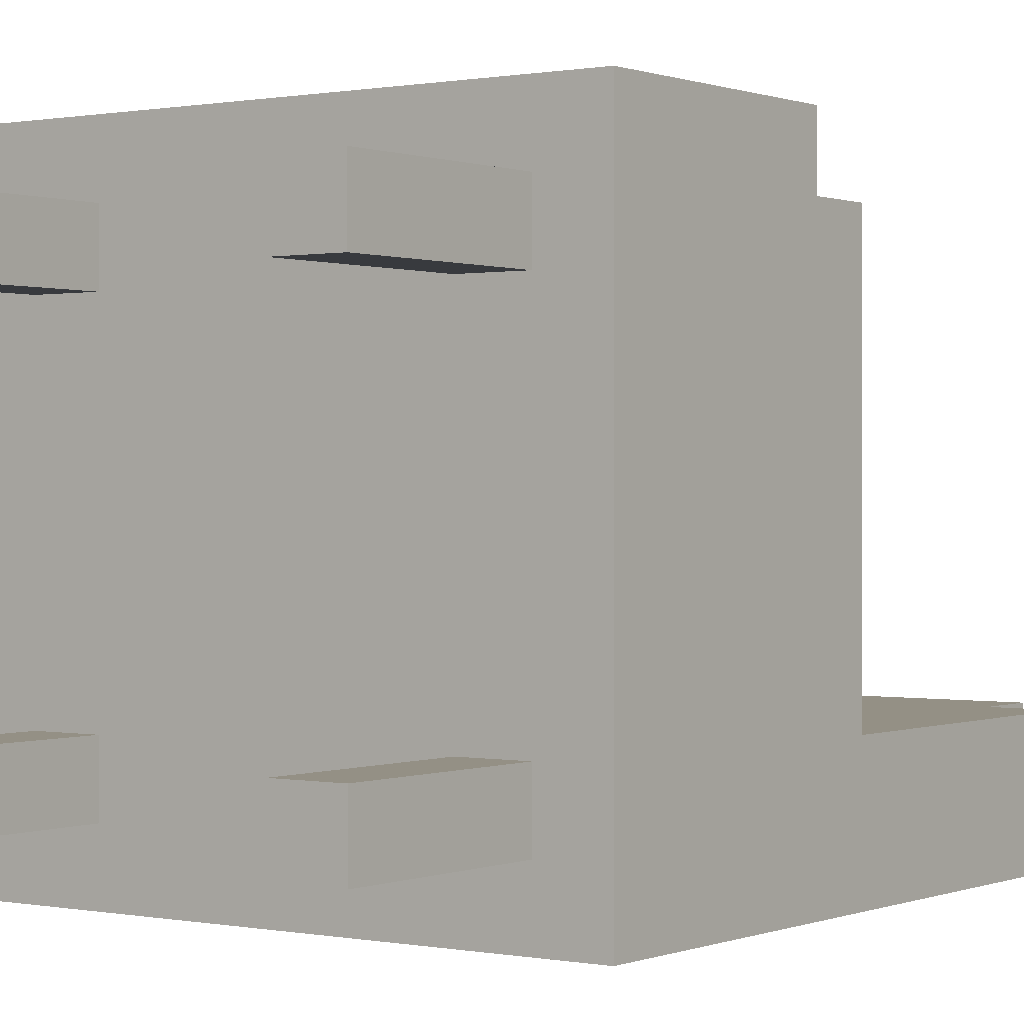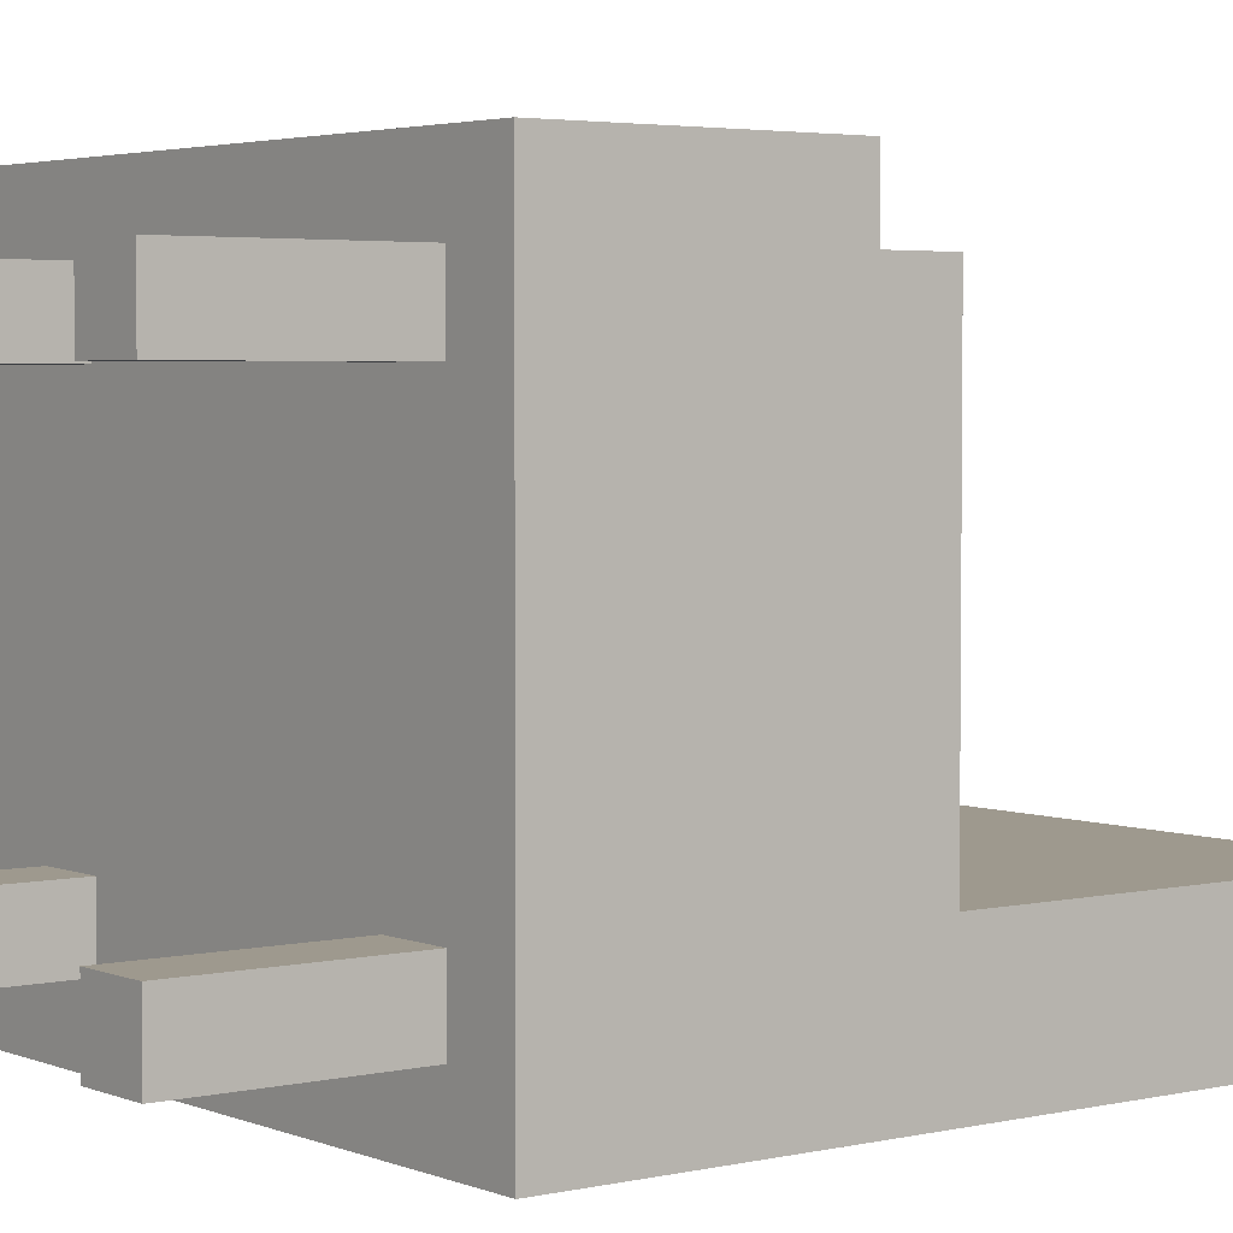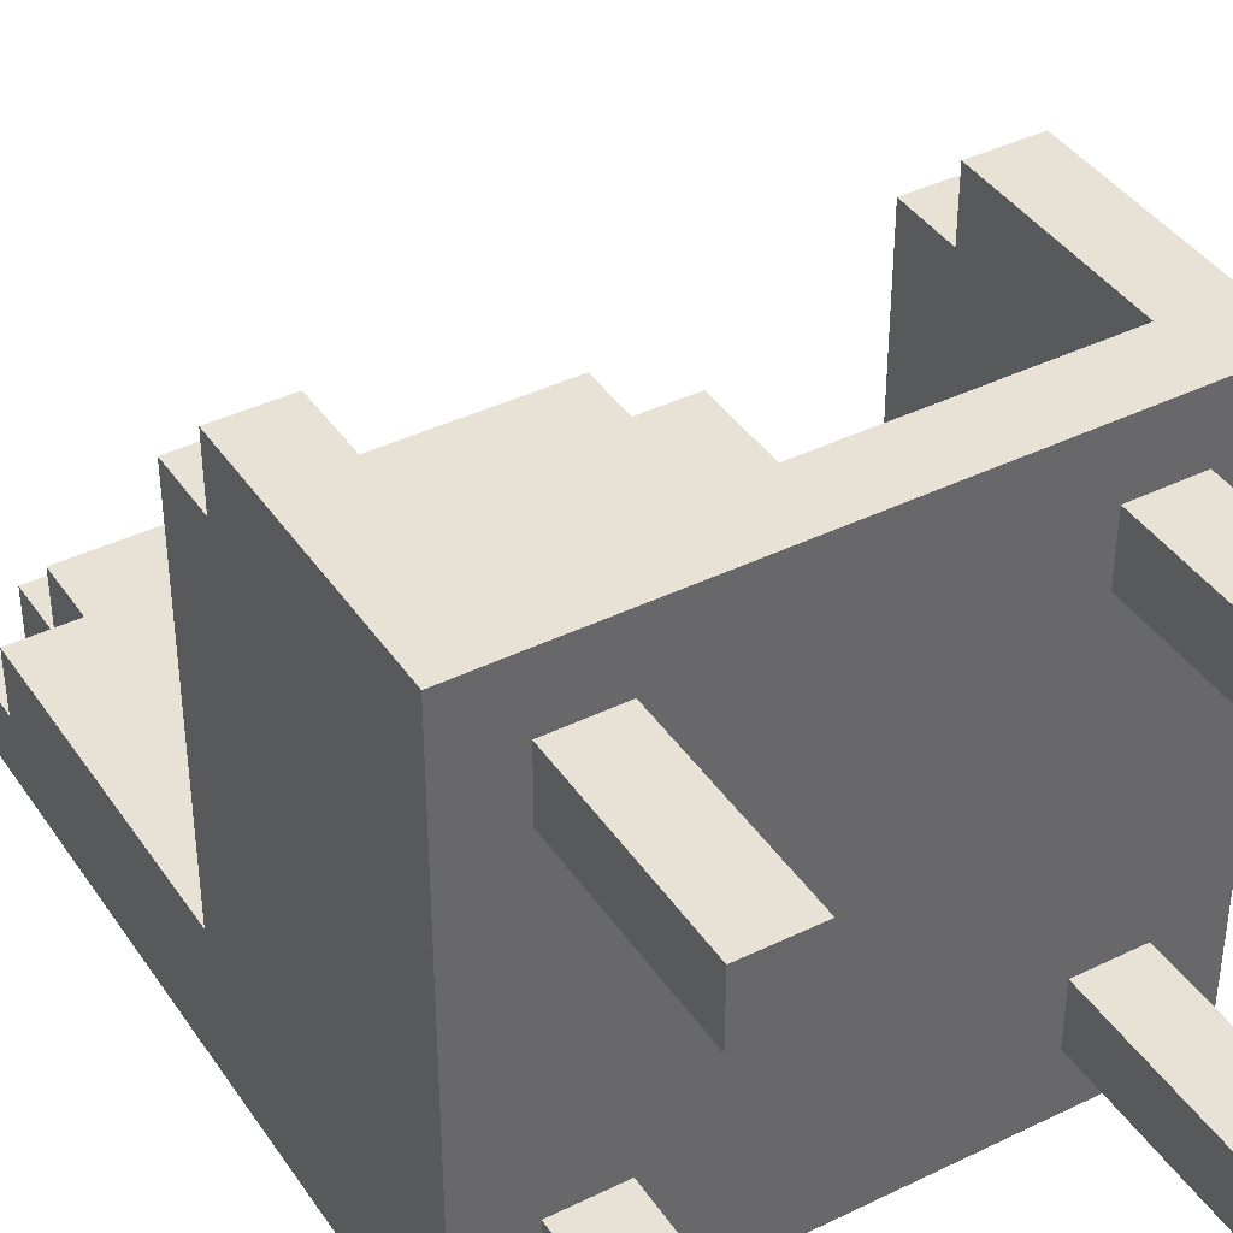
<metadata>
{"format":"obj","ext":"obj","renderer":"f3d","projection":"perspective","resolution":1024,"background":"white","views":[{"elev":0.4,"azim":35.8,"up":"+Z"},{"elev":3.5,"azim":52.6,"up":"+Z"},{"elev":40.5,"azim":-30.9,"up":"+Z"}]}
</metadata>
<code>
o
v -0.5 0.3 0.5
v -0.5 0.3 0.4
v -0.5 0.3 -0.3
v -0.5 0.3 -0.4
v -0.5 0.4 0.5
v -0.5 0.4 0.4
v -0.5 0.4 -0.3
v -0.5 0.4 -0.4
v -0.5 0.5 -0.3
v -0.5 0.5 -0.4
v -0.5 0.6 0.5
v -0.5 0.6 0.4
v -0.5 0.6 0.3
v -0.5 0.7 0.5
v -0.5 0.7 0.4
v -0.5 0.7 0.3
v -0.5 0.7 -0.1
v -0.5 0.7 -0.2
v -0.5 0.8 0.4
v -0.5 0.8 0.3
v -0.5 0.8 -0.1
v -0.5 0.8 -0.2
v -0.5 1.1 -0.2
v -0.5 1.1 -0.3
v -0.5 1.2 -0.2
v -0.5 1.2 -0.3
v -0.5 1.2 -0.4
v -0.5 1.3 -0.2
v -0.5 1.3 -0.3
v -0.5 1.3 -0.4
v -0.5 1.4 -0.3
v -0.5 1.4 -0.4
v -0.4 0 0.4
v -0.4 0 0.3
v -0.4 0 -0.2
v -0.4 0 -0.3
v -0.4 0.1 0.4
v -0.4 0.1 0.3
v -0.4 0.1 -0.2
v -0.4 0.1 -0.3
v -0.4 0.3 0.4
v -0.4 0.3 0.3
v -0.4 0.3 -0.2
v -0.4 0.3 -0.3
v -0.4 1.3 -0.2
v -0.4 1.3 -0.3
v -0.4 1.4 -0.2
v -0.4 1.4 -0.3
v -0.4 1.4 -0.4
v -0.4 1.5 -0.3
v -0.4 1.5 -0.4
v 0.2 0 0.4
v 0.2 0 0.3
v 0.2 0 -0.2
v 0.2 0 -0.3
v 0.2 0.1 0.4
v 0.2 0.1 0.3
v 0.2 0.1 -0.2
v 0.2 0.1 -0.3
v 0.2 0.3 0.4
v 0.2 0.3 0.3
v 0.2 0.3 -0.2
v 0.2 0.3 -0.3
v 0.3 0.4 0.5
v 0.3 0.4 0.4
v 0.3 0.5 0.4
v 0.3 0.5 0.3
v 0.3 0.5 -0.2
v 0.3 0.6 0.5
v 0.3 0.6 0.4
v 0.3 0.6 0.3
v 0.3 0.7 0.5
v 0.3 0.7 0.4
v 0.3 0.7 0.3
v 0.3 0.7 -0.1
v 0.3 0.7 -0.2
v 0.3 0.8 0.4
v 0.3 0.8 0.3
v 0.3 0.8 -0.1
v 0.3 0.8 -0.2
v -0.4 0.4 0.5
v -0.4 0.4 0.4
v -0.4 0.5 0.4
v -0.4 0.5 0.3
v -0.4 0.5 -0.2
v -0.4 0.6 0.5
v -0.4 0.6 0.4
v -0.4 0.6 0.3
v -0.4 0.7 0.5
v -0.4 0.7 0.4
v -0.4 0.7 0.3
v -0.4 0.7 -0.1
v -0.4 0.7 -0.2
v -0.4 0.8 0.4
v -0.4 0.8 0.3
v -0.4 0.8 -0.1
v -0.4 0.8 -0.2
v -0.3 0 0.4
v -0.3 0 0.3
v -0.3 0 -0.2
v -0.3 0 -0.3
v -0.3 0.1 0.4
v -0.3 0.1 0.3
v -0.3 0.1 -0.2
v -0.3 0.1 -0.3
v -0.3 0.3 0.4
v -0.3 0.3 0.3
v -0.3 0.3 -0.2
v -0.3 0.3 -0.3
v 0.3 0 0.4
v 0.3 0 0.3
v 0.3 0 -0.2
v 0.3 0 -0.3
v 0.3 0.1 0.4
v 0.3 0.1 0.3
v 0.3 0.1 -0.2
v 0.3 0.1 -0.3
v 0.3 0.3 0.4
v 0.3 0.3 0.3
v 0.3 0.3 -0.2
v 0.3 0.3 -0.3
v 0.3 1.3 -0.2
v 0.3 1.3 -0.3
v 0.3 1.4 -0.2
v 0.3 1.4 -0.3
v 0.3 1.4 -0.4
v 0.3 1.5 -0.3
v 0.3 1.5 -0.4
v 0.4 0.3 0.5
v 0.4 0.3 0.4
v 0.4 0.3 -0.3
v 0.4 0.3 -0.4
v 0.4 0.4 0.5
v 0.4 0.4 0.4
v 0.4 0.4 -0.3
v 0.4 0.4 -0.4
v 0.4 0.5 -0.3
v 0.4 0.5 -0.4
v 0.4 0.6 0.5
v 0.4 0.6 0.4
v 0.4 0.6 0.3
v 0.4 0.7 0.5
v 0.4 0.7 0.4
v 0.4 0.7 0.3
v 0.4 0.7 -0.1
v 0.4 0.7 -0.2
v 0.4 0.8 0.4
v 0.4 0.8 0.3
v 0.4 0.8 -0.1
v 0.4 0.8 -0.2
v 0.4 1.1 -0.2
v 0.4 1.1 -0.3
v 0.4 1.2 -0.2
v 0.4 1.2 -0.3
v 0.4 1.2 -0.4
v 0.4 1.3 -0.2
v 0.4 1.3 -0.3
v 0.4 1.3 -0.4
v 0.4 1.4 -0.3
v 0.4 1.4 -0.4
v -0.5 0.3 0.5
v -0.5 0.4 0.5
v -0.5 0.6 0.5
v -0.5 0.7 0.5
v -0.4 0.4 0.5
v -0.4 0.6 0.5
v -0.4 0.7 0.5
v -0.3 0.3 0.5
v -0.3 0.4 0.5
v 0.2 0.3 0.5
v 0.2 0.4 0.5
v 0.3 0.4 0.5
v 0.3 0.6 0.5
v 0.3 0.7 0.5
v 0.4 0.3 0.5
v 0.4 0.4 0.5
v 0.4 0.6 0.5
v 0.4 0.7 0.5
v -0.5 0.7 0.4
v -0.5 0.8 0.4
v -0.4 0 0.4
v -0.4 0.1 0.4
v -0.4 0.3 0.4
v -0.4 0.4 0.4
v -0.4 0.5 0.4
v -0.4 0.7 0.4
v -0.4 0.8 0.4
v -0.3 0 0.4
v -0.3 0.1 0.4
v -0.3 0.3 0.4
v -0.3 0.4 0.4
v -0.3 0.5 0.4
v 0.2 0 0.4
v 0.2 0.1 0.4
v 0.2 0.3 0.4
v 0.2 0.4 0.4
v 0.2 0.5 0.4
v 0.3 0 0.4
v 0.3 0.1 0.4
v 0.3 0.3 0.4
v 0.3 0.4 0.4
v 0.3 0.5 0.4
v 0.3 0.7 0.4
v 0.3 0.8 0.4
v 0.4 0.7 0.4
v 0.4 0.8 0.4
v -0.5 0.8 -0.2
v -0.5 1.1 -0.2
v -0.5 1.2 -0.2
v -0.5 1.3 -0.2
v -0.4 0 -0.2
v -0.4 0.1 -0.2
v -0.4 0.3 -0.2
v -0.4 0.5 -0.2
v -0.4 0.7 -0.2
v -0.4 0.8 -0.2
v -0.4 1.1 -0.2
v -0.4 1.2 -0.2
v -0.4 1.3 -0.2
v -0.4 1.4 -0.2
v -0.3 0 -0.2
v -0.3 0.1 -0.2
v -0.3 0.3 -0.2
v -0.3 0.5 -0.2
v -0.3 1.3 -0.2
v -0.3 1.4 -0.2
v 0.2 0 -0.2
v 0.2 0.1 -0.2
v 0.2 0.3 -0.2
v 0.2 0.5 -0.2
v 0.2 1.3 -0.2
v 0.2 1.4 -0.2
v 0.3 0 -0.2
v 0.3 0.1 -0.2
v 0.3 0.3 -0.2
v 0.3 0.5 -0.2
v 0.3 0.7 -0.2
v 0.3 0.8 -0.2
v 0.3 1.1 -0.2
v 0.3 1.2 -0.2
v 0.3 1.3 -0.2
v 0.3 1.4 -0.2
v 0.4 0.8 -0.2
v 0.4 1.1 -0.2
v 0.4 1.2 -0.2
v 0.4 1.3 -0.2
v -0.5 1.3 -0.3
v -0.5 1.4 -0.3
v -0.4 1.3 -0.3
v -0.4 1.4 -0.3
v -0.4 1.5 -0.3
v -0.3 1.4 -0.3
v -0.3 1.5 -0.3
v 0.2 1.4 -0.3
v 0.2 1.5 -0.3
v 0.3 1.3 -0.3
v 0.3 1.4 -0.3
v 0.3 1.5 -0.3
v 0.4 1.3 -0.3
v 0.4 1.4 -0.3
v -0.4 0 0.3
v -0.4 0.1 0.3
v -0.4 0.3 0.3
v -0.3 0 0.3
v -0.3 0.1 0.3
v -0.3 0.3 0.3
v 0.2 0 0.3
v 0.2 0.1 0.3
v 0.2 0.3 0.3
v 0.3 0 0.3
v 0.3 0.1 0.3
v 0.3 0.3 0.3
v -0.4 0 -0.3
v -0.4 0.1 -0.3
v -0.4 0.3 -0.3
v -0.3 0 -0.3
v -0.3 0.1 -0.3
v -0.3 0.3 -0.3
v 0.2 0 -0.3
v 0.2 0.1 -0.3
v 0.2 0.3 -0.3
v 0.3 0 -0.3
v 0.3 0.1 -0.3
v 0.3 0.3 -0.3
v -0.5 0.3 -0.4
v -0.5 0.4 -0.4
v -0.5 0.5 -0.4
v -0.5 1.2 -0.4
v -0.5 1.3 -0.4
v -0.5 1.4 -0.4
v -0.4 0.3 -0.4
v -0.4 0.4 -0.4
v -0.4 0.5 -0.4
v -0.4 1.2 -0.4
v -0.4 1.3 -0.4
v -0.4 1.4 -0.4
v -0.4 1.5 -0.4
v -0.3 0.3 -0.4
v -0.3 0.4 -0.4
v -0.3 0.5 -0.4
v -0.3 1.3 -0.4
v -0.3 1.4 -0.4
v -0.3 1.5 -0.4
v 0.2 0.3 -0.4
v 0.2 0.4 -0.4
v 0.2 0.5 -0.4
v 0.2 1.3 -0.4
v 0.2 1.4 -0.4
v 0.2 1.5 -0.4
v 0.3 0.3 -0.4
v 0.3 0.4 -0.4
v 0.3 0.5 -0.4
v 0.3 1.2 -0.4
v 0.3 1.3 -0.4
v 0.3 1.4 -0.4
v 0.3 1.5 -0.4
v 0.4 0.3 -0.4
v 0.4 0.4 -0.4
v 0.4 0.5 -0.4
v 0.4 1.2 -0.4
v 0.4 1.3 -0.4
v 0.4 1.4 -0.4
v -0.4 0 0.4
v -0.3 0 0.4
v 0.2 0 0.4
v 0.3 0 0.4
v -0.4 0 0.3
v -0.3 0 0.3
v 0.2 0 0.3
v 0.3 0 0.3
v -0.4 0 -0.2
v -0.3 0 -0.2
v 0.2 0 -0.2
v 0.3 0 -0.2
v -0.4 0 -0.3
v -0.3 0 -0.3
v 0.2 0 -0.3
v 0.3 0 -0.3
v -0.5 0.3 0.5
v -0.3 0.3 0.5
v 0.2 0.3 0.5
v 0.4 0.3 0.5
v -0.5 0.3 0.4
v -0.4 0.3 0.4
v -0.3 0.3 0.4
v 0.2 0.3 0.4
v 0.3 0.3 0.4
v 0.4 0.3 0.4
v -0.4 0.3 0.3
v -0.3 0.3 0.3
v 0.2 0.3 0.3
v 0.3 0.3 0.3
v -0.4 0.3 -0.2
v -0.3 0.3 -0.2
v 0.2 0.3 -0.2
v 0.3 0.3 -0.2
v -0.5 0.3 -0.3
v -0.4 0.3 -0.3
v -0.3 0.3 -0.3
v 0.2 0.3 -0.3
v 0.3 0.3 -0.3
v 0.4 0.3 -0.3
v -0.5 0.3 -0.4
v -0.4 0.3 -0.4
v -0.3 0.3 -0.4
v 0.2 0.3 -0.4
v 0.3 0.3 -0.4
v 0.4 0.3 -0.4
v -0.4 0.4 0.5
v -0.3 0.4 0.5
v 0.2 0.4 0.5
v 0.3 0.4 0.5
v -0.4 0.4 0.4
v -0.3 0.4 0.4
v 0.2 0.4 0.4
v 0.3 0.4 0.4
v -0.4 0.5 0.4
v -0.3 0.5 0.4
v 0.2 0.5 0.4
v 0.3 0.5 0.4
v -0.4 0.5 0.3
v -0.3 0.5 0.3
v 0.2 0.5 0.3
v 0.3 0.5 0.3
v -0.4 0.5 -0.2
v -0.3 0.5 -0.2
v 0.2 0.5 -0.2
v 0.3 0.5 -0.2
v -0.5 0.7 0.5
v -0.4 0.7 0.5
v 0.3 0.7 0.5
v 0.4 0.7 0.5
v -0.5 0.7 0.4
v -0.4 0.7 0.4
v 0.3 0.7 0.4
v 0.4 0.7 0.4
v -0.5 0.8 0.4
v -0.4 0.8 0.4
v 0.3 0.8 0.4
v 0.4 0.8 0.4
v -0.5 0.8 0.3
v -0.4 0.8 0.3
v 0.3 0.8 0.3
v 0.4 0.8 0.3
v -0.5 0.8 -0.1
v -0.4 0.8 -0.1
v 0.3 0.8 -0.1
v 0.4 0.8 -0.1
v -0.5 0.8 -0.2
v -0.4 0.8 -0.2
v 0.3 0.8 -0.2
v 0.4 0.8 -0.2
v -0.5 1.3 -0.2
v -0.4 1.3 -0.2
v 0.3 1.3 -0.2
v 0.4 1.3 -0.2
v -0.5 1.3 -0.3
v -0.4 1.3 -0.3
v 0.3 1.3 -0.3
v 0.4 1.3 -0.3
v -0.4 1.4 -0.2
v -0.3 1.4 -0.2
v 0.2 1.4 -0.2
v 0.3 1.4 -0.2
v -0.5 1.4 -0.3
v -0.4 1.4 -0.3
v -0.3 1.4 -0.3
v 0.2 1.4 -0.3
v 0.3 1.4 -0.3
v 0.4 1.4 -0.3
v -0.5 1.4 -0.4
v -0.4 1.4 -0.4
v 0.3 1.4 -0.4
v 0.4 1.4 -0.4
v -0.4 1.5 -0.3
v -0.3 1.5 -0.3
v 0.2 1.5 -0.3
v 0.3 1.5 -0.3
v -0.4 1.5 -0.4
v -0.3 1.5 -0.4
v 0.2 1.5 -0.4
v 0.3 1.5 -0.4
f 5 2 1
f 6 3 2
f 6 2 5
f 7 4 3
f 7 3 6
f 8 4 7
f 9 7 6
f 9 8 7
f 10 8 9
f 11 6 5
f 12 9 6
f 12 6 11
f 12 10 9
f 13 10 12
f 14 12 11
f 15 13 12
f 15 12 14
f 16 10 13
f 16 13 15
f 17 10 16
f 18 10 17
f 19 16 15
f 20 17 16
f 20 16 19
f 21 18 17
f 21 17 20
f 22 10 18
f 22 18 21
f 23 10 22
f 24 10 23
f 25 24 23
f 26 10 24
f 26 24 25
f 27 10 26
f 28 26 25
f 29 27 26
f 29 26 28
f 30 27 29
f 31 30 29
f 32 30 31
f 37 34 33
f 38 34 37
f 39 36 35
f 40 36 39
f 41 38 37
f 42 38 41
f 43 40 39
f 44 40 43
f 47 46 45
f 48 46 47
f 50 49 48
f 51 49 50
f 56 53 52
f 57 53 56
f 58 55 54
f 59 55 58
f 60 57 56
f 61 57 60
f 62 59 58
f 63 59 62
f 66 65 64
f 69 66 64
f 70 68 67
f 70 66 69
f 70 67 66
f 71 68 70
f 72 70 69
f 73 71 70
f 73 70 72
f 74 68 71
f 74 71 73
f 75 68 74
f 76 68 75
f 77 74 73
f 78 75 74
f 78 74 77
f 79 76 75
f 79 75 78
f 80 76 79
f 81 82 83
f 81 83 86
f 84 85 87
f 86 83 87
f 83 84 87
f 87 85 88
f 86 87 89
f 87 88 90
f 89 87 90
f 88 85 91
f 90 88 91
f 91 85 92
f 92 85 93
f 90 91 94
f 91 92 95
f 94 91 95
f 92 93 96
f 95 92 96
f 96 93 97
f 98 99 102
f 102 99 103
f 100 101 104
f 104 101 105
f 102 103 106
f 106 103 107
f 104 105 108
f 108 105 109
f 110 111 114
f 114 111 115
f 112 113 116
f 116 113 117
f 114 115 118
f 118 115 119
f 116 117 120
f 120 117 121
f 122 123 124
f 124 123 125
f 125 126 127
f 127 126 128
f 129 130 133
f 130 131 134
f 133 130 134
f 131 132 135
f 134 131 135
f 135 132 136
f 134 135 137
f 135 136 137
f 137 136 138
f 133 134 139
f 134 137 140
f 139 134 140
f 137 138 140
f 140 138 141
f 139 140 142
f 140 141 143
f 142 140 143
f 141 138 144
f 143 141 144
f 144 138 145
f 145 138 146
f 143 144 147
f 144 145 148
f 147 144 148
f 145 146 149
f 148 145 149
f 146 138 150
f 149 146 150
f 150 138 151
f 151 138 152
f 151 152 153
f 152 138 154
f 153 152 154
f 154 138 155
f 153 154 156
f 154 155 157
f 156 154 157
f 157 155 158
f 157 158 159
f 159 158 160
f 165 162 161
f 165 163 162
f 166 164 163
f 166 163 165
f 167 164 166
f 168 165 161
f 169 165 168
f 170 169 168
f 171 169 170
f 172 171 170
f 175 172 170
f 176 173 172
f 176 172 175
f 177 174 173
f 177 173 176
f 178 174 177
f 186 180 179
f 187 180 186
f 188 182 181
f 189 183 182
f 189 182 188
f 190 183 189
f 191 185 184
f 192 185 191
f 196 192 191
f 197 192 196
f 198 194 193
f 199 195 194
f 199 194 198
f 200 195 199
f 201 197 196
f 202 197 201
f 205 204 203
f 206 204 205
f 216 208 207
f 217 209 208
f 217 208 216
f 218 210 209
f 218 209 217
f 219 210 218
f 221 212 211
f 222 213 212
f 222 212 221
f 223 213 222
f 224 215 214
f 224 216 215
f 224 217 216
f 224 219 218
f 224 218 217
f 225 220 219
f 225 219 224
f 226 220 225
f 230 225 224
f 231 226 225
f 231 225 230
f 232 226 231
f 233 228 227
f 234 229 228
f 234 228 233
f 235 229 234
f 236 231 230
f 237 231 236
f 238 231 237
f 239 231 238
f 240 231 239
f 241 232 231
f 241 231 240
f 242 232 241
f 243 239 238
f 244 240 239
f 244 239 243
f 245 241 240
f 245 240 244
f 246 241 245
f 249 248 247
f 250 248 249
f 252 251 250
f 253 251 252
f 254 253 252
f 255 253 254
f 257 255 254
f 258 255 257
f 259 257 256
f 260 257 259
f 261 262 264
f 262 263 265
f 264 262 265
f 265 263 266
f 267 268 270
f 268 269 271
f 270 268 271
f 271 269 272
f 273 274 276
f 274 275 277
f 276 274 277
f 277 275 278
f 279 280 282
f 280 281 283
f 282 280 283
f 283 281 284
f 285 286 291
f 286 287 292
f 291 286 292
f 287 288 293
f 292 287 293
f 288 289 294
f 293 288 294
f 289 290 295
f 294 289 295
f 295 290 296
f 291 292 298
f 292 293 299
f 298 292 299
f 293 294 300
f 299 293 300
f 294 295 300
f 295 296 301
f 300 295 301
f 296 297 302
f 301 296 302
f 302 297 303
f 298 299 304
f 300 301 305
f 304 299 305
f 299 300 305
f 301 302 305
f 305 302 306
f 306 302 307
f 302 303 308
f 307 302 308
f 308 303 309
f 304 305 310
f 305 306 311
f 310 305 311
f 306 307 312
f 311 306 312
f 312 307 313
f 307 308 314
f 313 307 314
f 308 309 315
f 314 308 315
f 315 309 316
f 310 311 317
f 311 312 318
f 317 311 318
f 312 313 319
f 318 312 319
f 313 314 320
f 319 313 320
f 314 315 321
f 320 314 321
f 321 315 322
f 327 324 323
f 328 324 327
f 329 326 325
f 330 326 329
f 335 332 331
f 336 332 335
f 337 334 333
f 338 334 337
f 343 340 339
f 344 340 343
f 345 341 340
f 345 340 344
f 346 342 341
f 346 341 345
f 347 342 346
f 348 342 347
f 349 344 343
f 350 346 345
f 351 346 350
f 352 348 347
f 353 351 350
f 353 352 351
f 353 349 343
f 353 350 349
f 354 352 353
f 355 352 354
f 356 348 352
f 356 352 355
f 357 353 343
f 358 353 357
f 359 355 354
f 360 355 359
f 361 348 356
f 362 348 361
f 363 358 357
f 364 359 358
f 364 358 363
f 365 360 359
f 365 359 364
f 366 361 360
f 366 360 365
f 367 362 361
f 367 361 366
f 368 362 367
f 369 370 373
f 370 371 374
f 373 370 374
f 371 372 375
f 374 371 375
f 375 372 376
f 377 378 381
f 378 379 382
f 381 378 382
f 379 380 383
f 382 379 383
f 383 380 384
f 381 382 385
f 382 383 386
f 385 382 386
f 383 384 387
f 386 383 387
f 387 384 388
f 389 390 393
f 393 390 394
f 391 392 395
f 395 392 396
f 397 398 401
f 401 398 402
f 399 400 403
f 403 400 404
f 401 402 405
f 405 402 406
f 403 404 407
f 407 404 408
f 405 406 409
f 409 406 410
f 407 408 411
f 411 408 412
f 413 414 417
f 417 414 418
f 415 416 419
f 419 416 420
f 421 422 426
f 422 423 427
f 426 422 427
f 423 424 428
f 427 423 428
f 428 424 429
f 425 426 431
f 431 426 432
f 429 430 433
f 433 430 434
f 435 436 439
f 436 437 440
f 439 436 440
f 437 438 441
f 440 437 441
f 441 438 442

</code>
